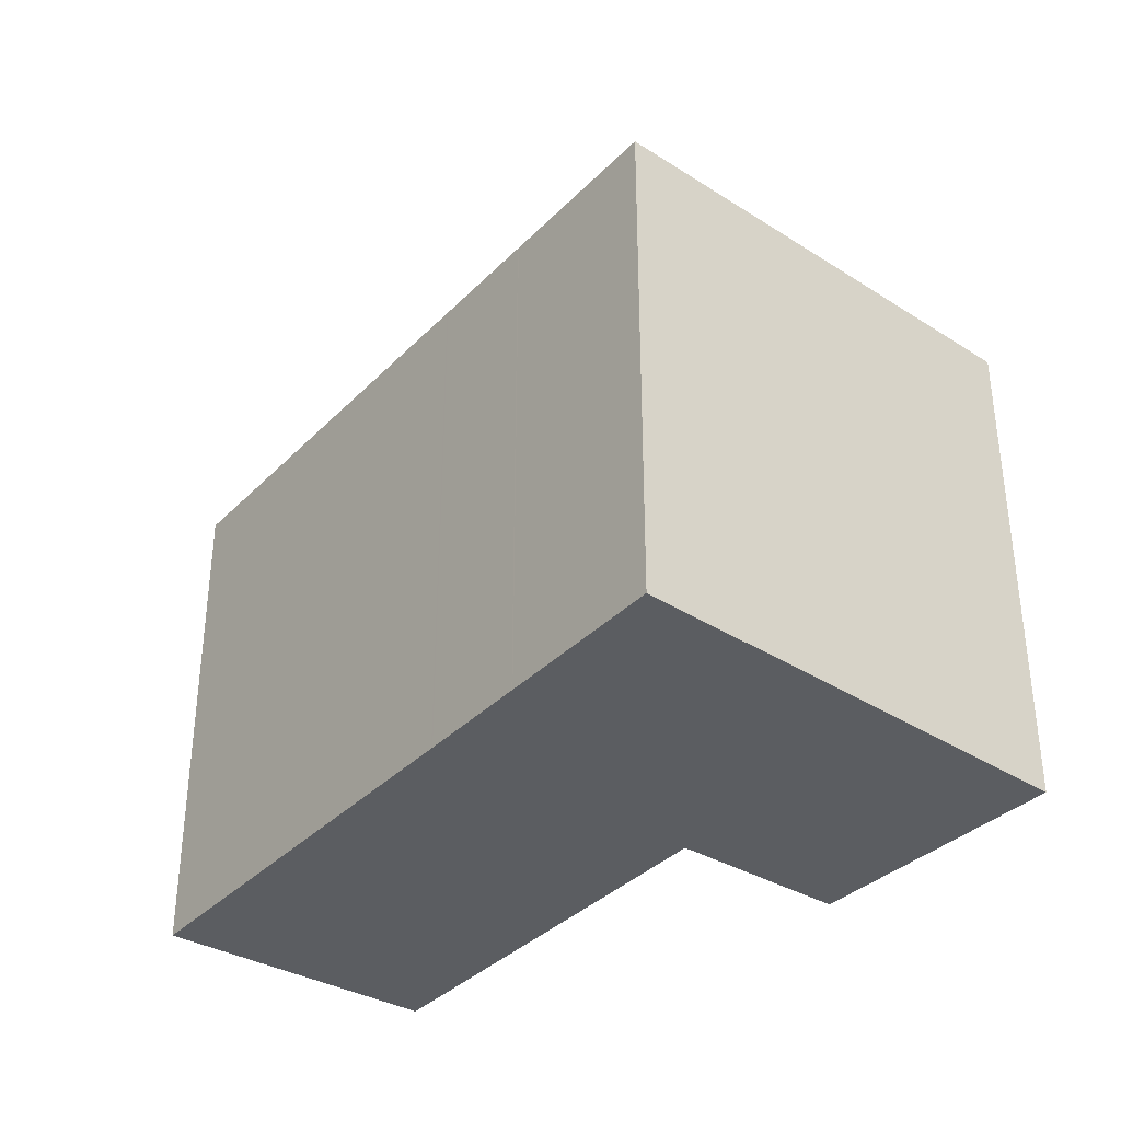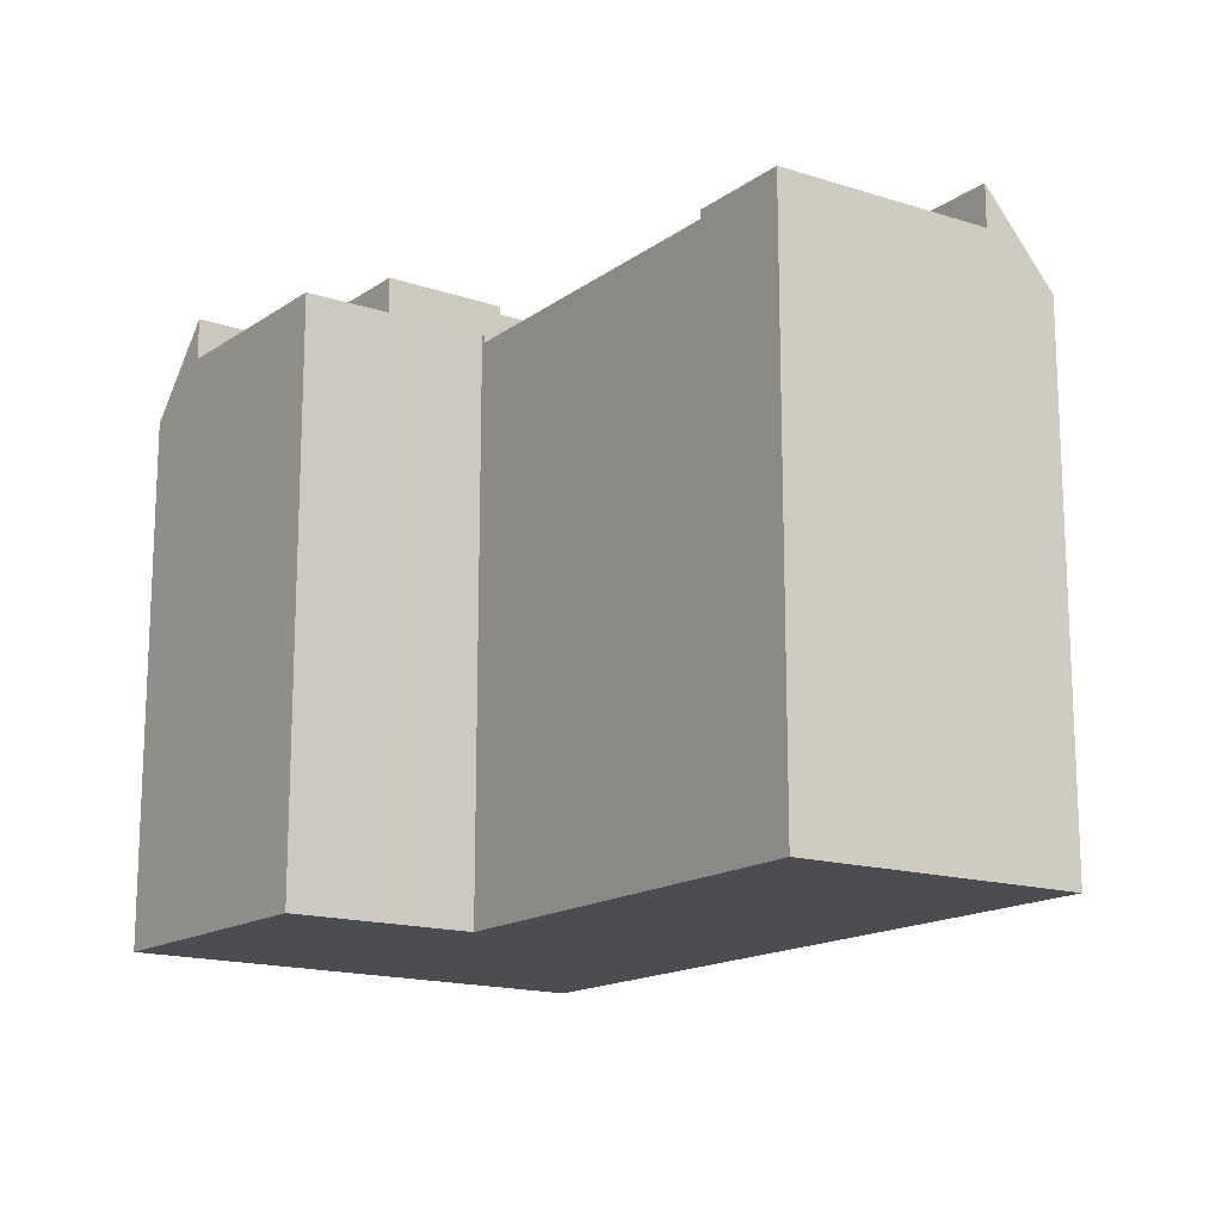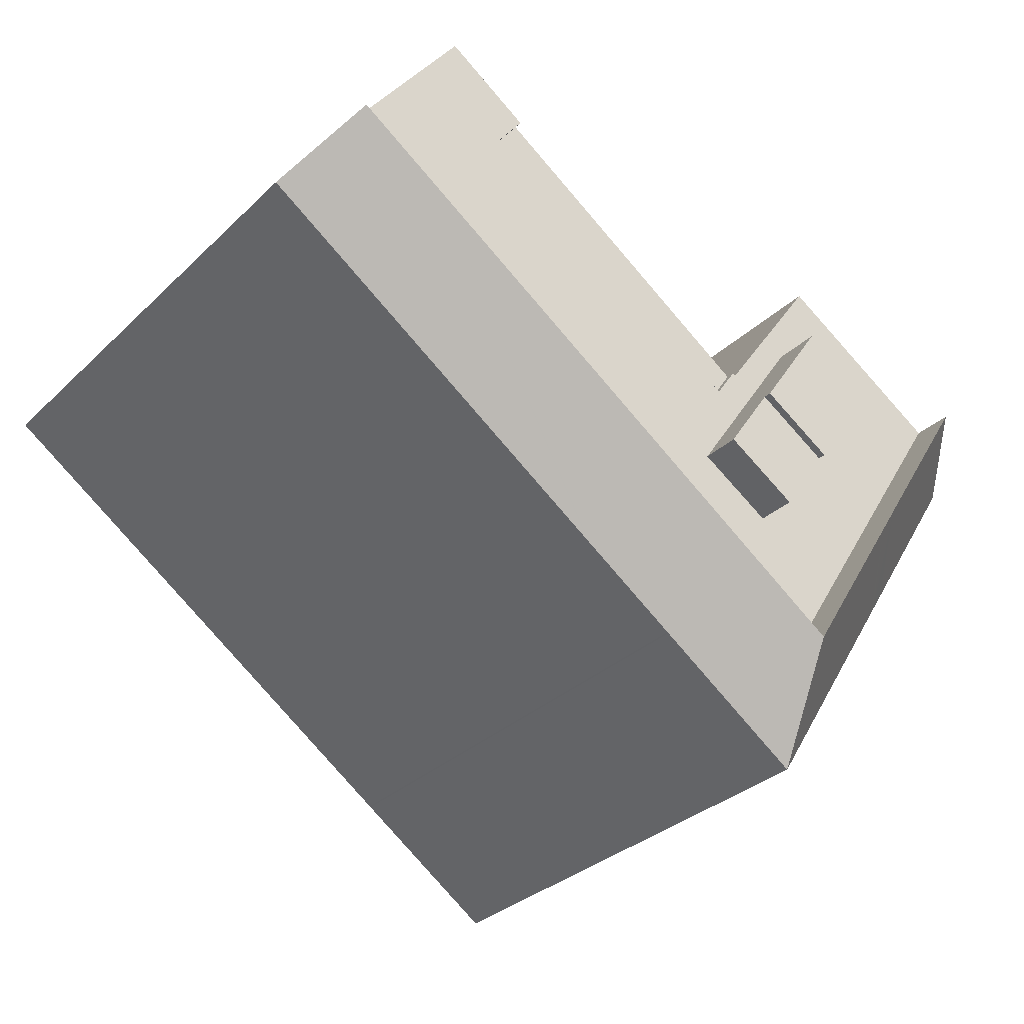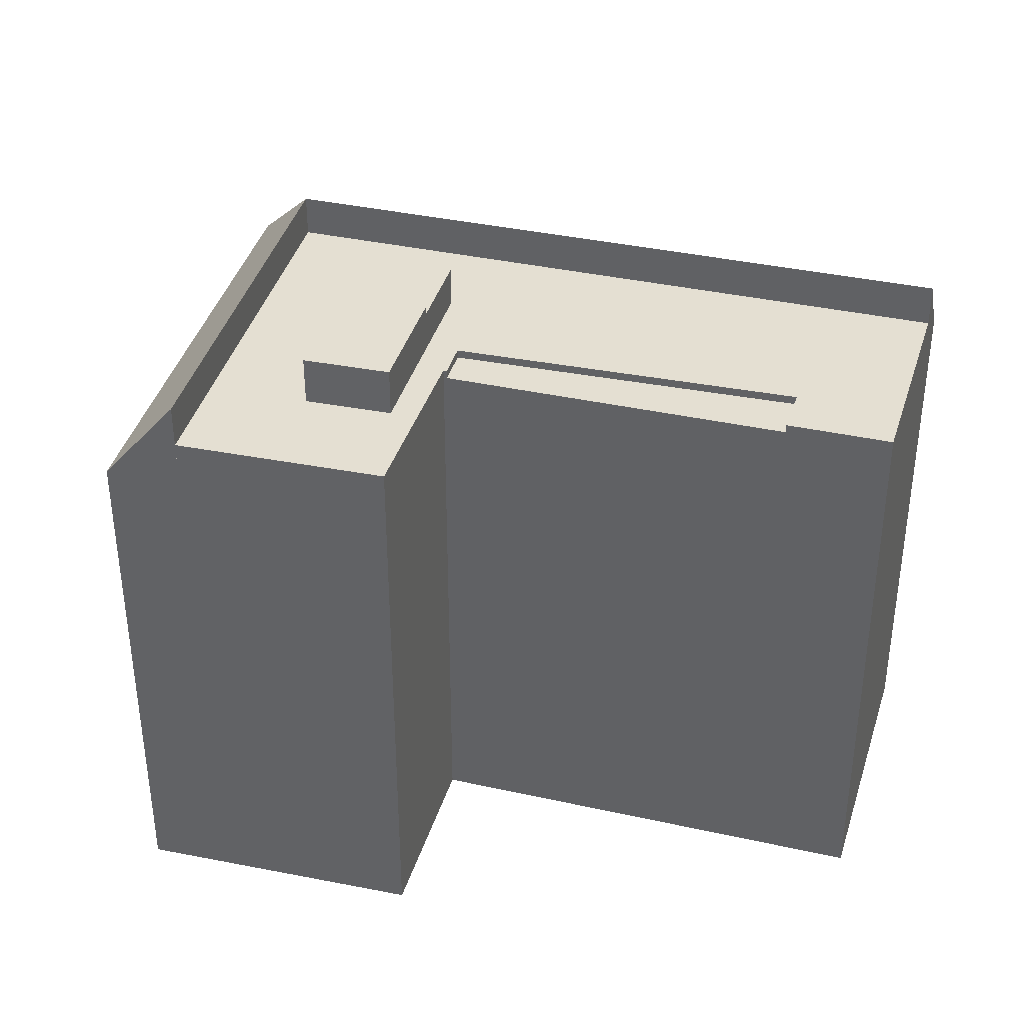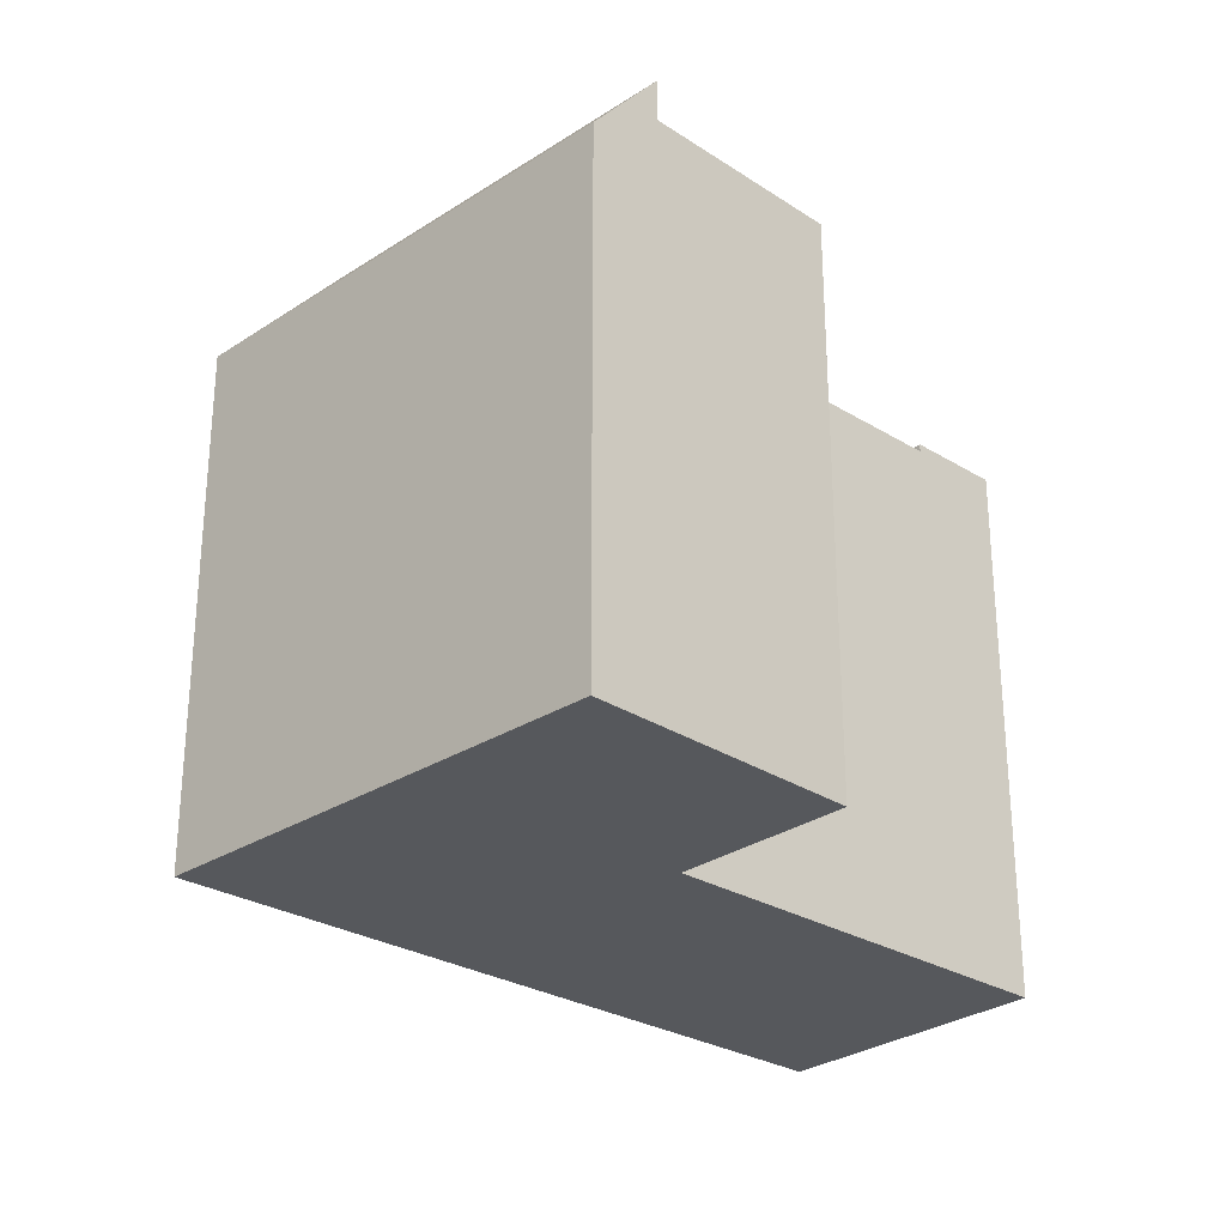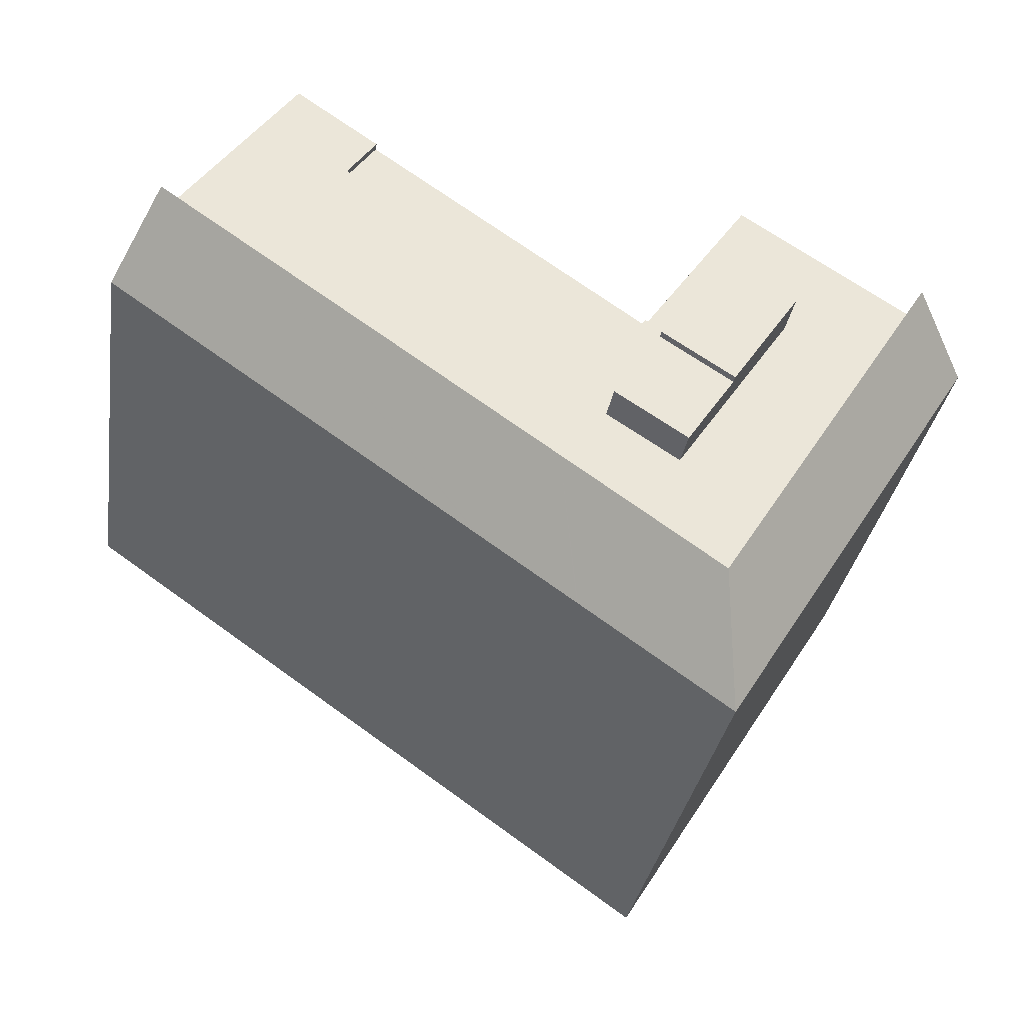
<metadata>
{"format":"obj","ext":"obj","renderer":"f3d","projection":"perspective","resolution":1024,"background":"white","views":[{"elev":-36.0,"azim":-162.5,"up":"+Y"},{"elev":-15.6,"azim":20.6,"up":"+Y"},{"elev":-31.6,"azim":142.8,"up":"+Z"},{"elev":37.0,"azim":-18.9,"up":"+Y"},{"elev":-27.9,"azim":-77.9,"up":"+Y"},{"elev":-32.1,"azim":171.0,"up":"+Z"}]}
</metadata>
<code>
v  15.58 27.5 -2.15
v  14.46 27.5 -7.571
v  12.27 27.5 -4.303
v  17.77 27.5 -5.419
v  5.513 23.67 -8.697
v  5.367 5.185e-16 -8.467
v  5.367 23.67 -8.467
v  5.513 5.325e-16 -8.697
v  7.018 23.67 -11.07
v  7.018 6.779e-16 -11.07
v  17.02 25.69 -11.39
v  13.03 27.59 -14.18
v  13.03 25.69 -14.18
v  17.02 27.59 -11.39
v  20.26 25.69 -9.134
v  20.26 27.59 -9.134
v  21.45 25.69 -8.306
v  21.45 27.59 -8.306
v  34.6 25.69 0.87
v  34.6 27.59 0.87
v  38.46 25.69 3.564
v  38.46 27.59 3.564
v  2.483 23.67 -3.917
v  0 0 0
v  0 23.67 1.449e-15
v  2.483 2.398e-16 -3.917
v  4.766 23.67 -7.518
v  4.766 4.603e-16 -7.518
v  5.082 23.67 -8.017
v  5.082 4.909e-16 -8.017
v  0.972 25 0.632
v  2.864 27.59 1.863
v  5.347 27.59 -2.054
v  7.57 27.59 -5.561
v  8.377 27.59 -6.833
v  10.48 27.59 -10.16
v  7.497 23.67 -11.83
v  7.62 23.67 -12.02
v  10.23 23.67 -16.14
v  12.02 23.67 -18.96
v  14.82 23.67 -17
v  12.02 1.161e-15 -18.96
v  14.82 1.041e-15 -17
v  18.83 23.67 -14.21
v  18.83 8.699e-16 -14.21
v  18.89 23.67 -14.17
v  18.89 8.676e-16 -14.17
v  22.12 23.67 -11.91
v  22.12 7.293e-16 -11.91
v  23.31 23.67 -11.08
v  23.31 6.786e-16 -11.08
v  23.38 23.67 -11.03
v  23.38 6.756e-16 -11.03
v  35.86 23.67 -2.326
v  35.86 1.424e-16 -2.326
v  36.56 23.67 -1.835
v  36.56 1.124e-16 -1.835
v  40.42 23.67 0.859
v  40.42 -5.26e-17 0.859
v  12.43 27.86 2.549
v  12.27 27.86 -4.303
v  9.116 27.86 0.397
v  14.58 27.86 -0.668
v  15.58 27.86 -2.15
v  9.116 25.69 0.397
v  12.27 25.69 -4.303
v  14.46 25.69 -7.571
v  39.87 -9.92e-17 1.62
v  38.46 -2.182e-16 3.564
v  33.62 -6.263e-16 10.23
v  32.5 -7.214e-16 11.78
v  28.64 -5.564e-16 9.086
v  28.19 -5.371e-16 8.771
v  16.02 -1.672e-17 0.273
v  15.8 -7.225e-18 0.118
v  15.67 -1.715e-18 0.028
v  15.64 -4.286e-18 0.07
v  14.01 -1.477e-16 2.412
v  10.23 9.88e-16 -16.14
v  13.45 -1.97e-16 3.218
v  7.62 7.36e-16 -12.02
v  10.81 -4.304e-16 7.029
v  7.497 7.241e-16 -11.83
v  9.841 -3.919e-16 6.401
v  6.533 -2.602e-16 4.249
v  2.864 -1.141e-16 1.863
v  0.972 -3.87e-17 0.632
v  32.5 25.69 11.78
v  29.99 25.69 7.223
v  28.64 25.69 9.086
v  6.533 25.69 4.249
v  5.347 25.69 -2.054
v  2.864 25.69 1.863
v  9.841 25.69 6.401
v  10.81 25.69 7.029
v  7.57 25.69 -5.561
v  13.45 25.69 3.218
v  8.377 25.69 -6.833
v  14.01 25.69 2.412
v  10.48 25.69 -10.16
v  15.64 25.69 0.07
v  15.67 25.69 0.028
v  15.8 25.69 0.118
v  16.79 25.69 -1.361
v  33.62 25.69 10.23
v  16.79 25.31 -1.361
v  29.99 25.31 7.223
v  17.77 25.69 -5.419
v  15.58 25.69 -2.15
v  14.58 25.69 -0.668
v  12.43 25.69 2.549
v  15.8 25.31 0.118
v  16.02 25.31 0.273
v  28.19 25.31 8.771
v  28.64 25.31 9.086
v  39.87 24.77 1.62
g defaultobject
f 1 2 3
f 2 1 4
f 5 6 7
f 6 5 8
f 8 5 9
f 8 9 10
f 11 12 13
f 12 11 14
f 14 11 15
f 14 15 16
f 16 15 17
f 16 17 18
f 18 17 19
f 18 19 20
f 20 19 21
f 20 21 22
f 23 24 25
f 24 23 26
f 26 23 27
f 26 27 28
f 28 27 29
f 28 29 30
f 31 23 25
f 23 31 32
f 23 32 33
f 23 33 27
f 27 33 34
f 27 34 29
f 29 34 7
f 7 34 35
f 7 35 5
f 5 35 9
f 9 35 36
f 9 36 37
f 37 36 38
f 38 36 39
f 39 36 12
f 39 12 40
f 41 42 40
f 42 41 43
f 43 41 44
f 43 44 45
f 45 44 46
f 45 46 47
f 47 46 48
f 47 48 49
f 49 48 50
f 49 50 51
f 51 50 52
f 51 52 53
f 53 52 54
f 53 54 55
f 55 54 56
f 55 56 57
f 57 56 58
f 57 58 59
f 60 61 62
f 61 60 63
f 61 63 64
f 61 65 62
f 65 61 66
f 66 61 3
f 66 3 2
f 66 2 67
f 61 1 3
f 1 61 64
f 68 57 59
f 57 68 69
f 57 69 70
f 57 70 55
f 55 70 53
f 53 70 71
f 53 71 72
f 53 72 73
f 53 73 74
f 53 74 51
f 51 74 49
f 49 74 47
f 47 74 45
f 45 74 43
f 43 74 42
f 42 74 75
f 42 75 76
f 42 76 77
f 42 77 78
f 42 78 79
f 79 78 80
f 79 80 81
f 81 80 82
f 81 82 83
f 83 82 10
f 10 82 84
f 10 84 8
f 8 84 85
f 8 85 6
f 6 85 30
f 30 85 28
f 28 85 26
f 26 85 86
f 26 86 87
f 26 87 24
f 88 89 90
f 91 92 93
f 92 91 94
f 92 94 95
f 92 95 96
f 96 95 97
f 96 97 98
f 98 97 99
f 98 99 100
f 100 99 101
f 100 101 102
f 100 102 103
f 100 103 104
f 100 104 13
f 13 104 89
f 13 89 11
f 11 89 15
f 15 89 17
f 17 89 19
f 19 89 88
f 19 88 105
f 19 105 21
f 89 106 107
f 106 89 104
f 108 1 109
f 1 108 4
f 110 60 111
f 60 110 63
f 63 110 109
f 63 109 64
f 64 109 1
f 104 112 106
f 112 104 103
f 92 32 93
f 32 92 33
f 33 92 96
f 33 96 34
f 34 96 98
f 34 98 35
f 35 98 100
f 35 100 36
f 36 100 13
f 36 13 12
f 112 107 106
f 107 112 113
f 107 113 114
f 107 114 115
f 90 107 115
f 107 90 89
f 2 108 67
f 108 2 4
f 9 83 10
f 83 9 37
f 12 41 40
f 41 12 14
f 41 14 44
f 44 14 16
f 44 16 46
f 46 16 48
f 48 16 18
f 48 18 50
f 50 18 20
f 50 20 52
f 52 20 54
f 54 20 22
f 54 22 56
f 56 22 116
f 56 116 58
f 60 65 111
f 65 60 62
f 113 112 74
f 75 102 76
f 102 75 74
f 102 74 112
f 102 112 103
f 73 113 74
f 113 73 72
f 113 72 71
f 113 71 114
f 114 71 115
f 115 71 88
f 115 88 90
f 38 83 37
f 83 38 81
f 81 38 39
f 81 39 79
f 79 39 40
f 79 40 42
f 85 93 86
f 93 85 91
f 91 85 84
f 91 84 94
f 94 84 82
f 94 82 95
f 87 25 24
f 25 87 31
f 31 87 86
f 31 86 32
f 32 86 93
f 80 95 82
f 95 80 97
f 97 80 78
f 97 78 99
f 99 78 77
f 99 77 101
f 101 77 76
f 101 76 102
f 70 88 71
f 88 70 105
f 105 70 69
f 105 69 21
f 21 69 68
f 21 68 22
f 22 68 116
f 116 68 59
f 116 59 58
f 29 6 30
f 6 29 7

</code>
